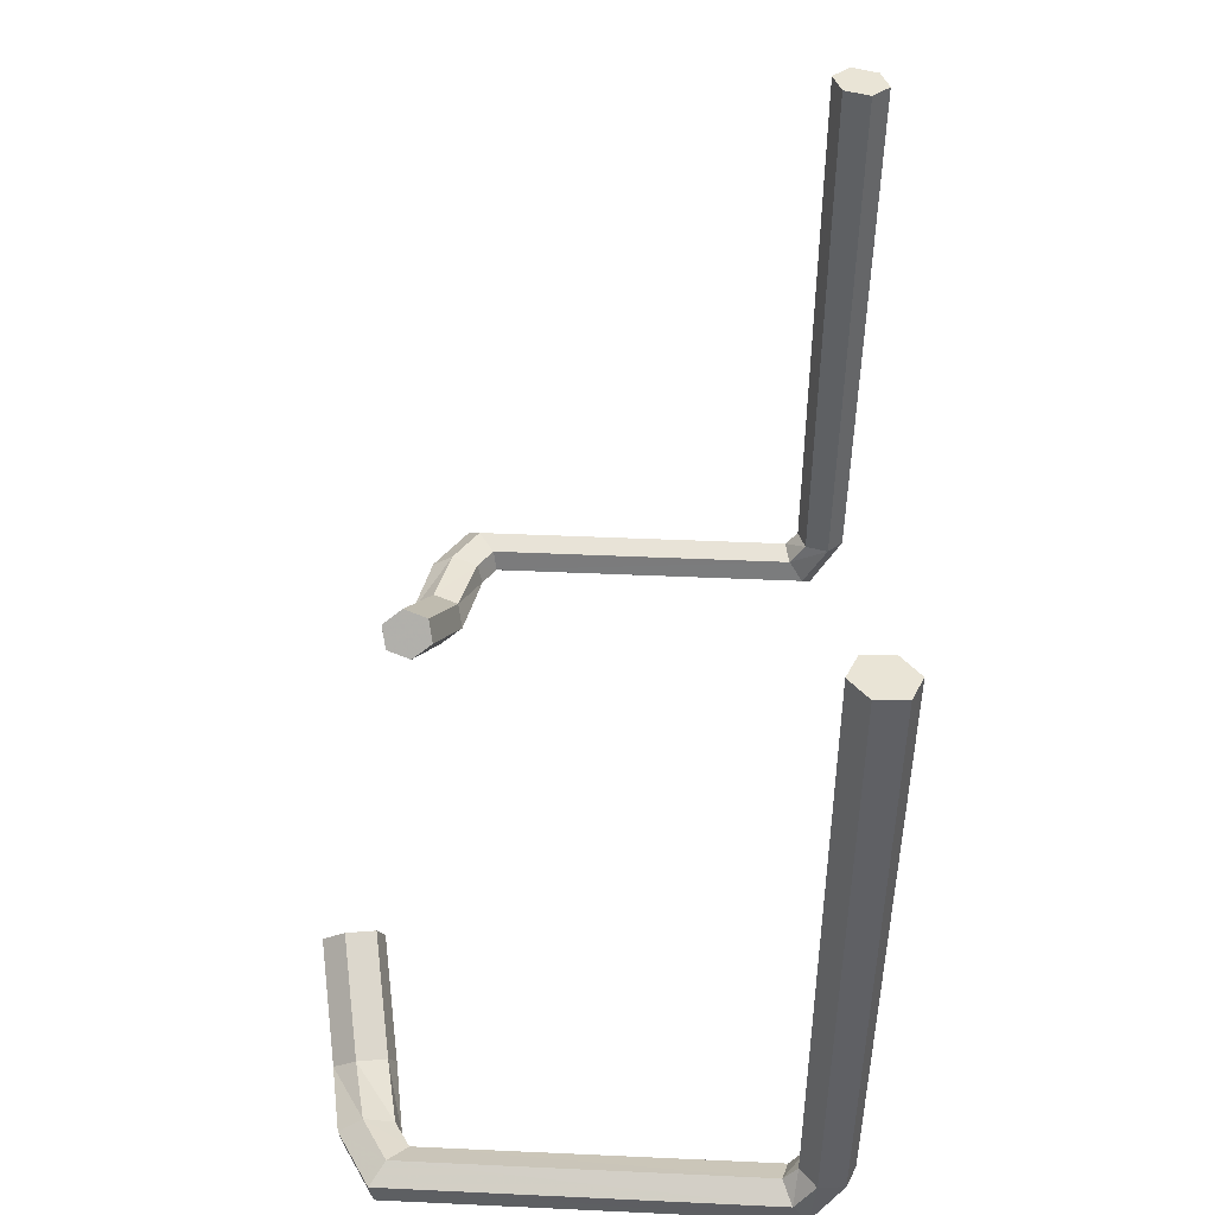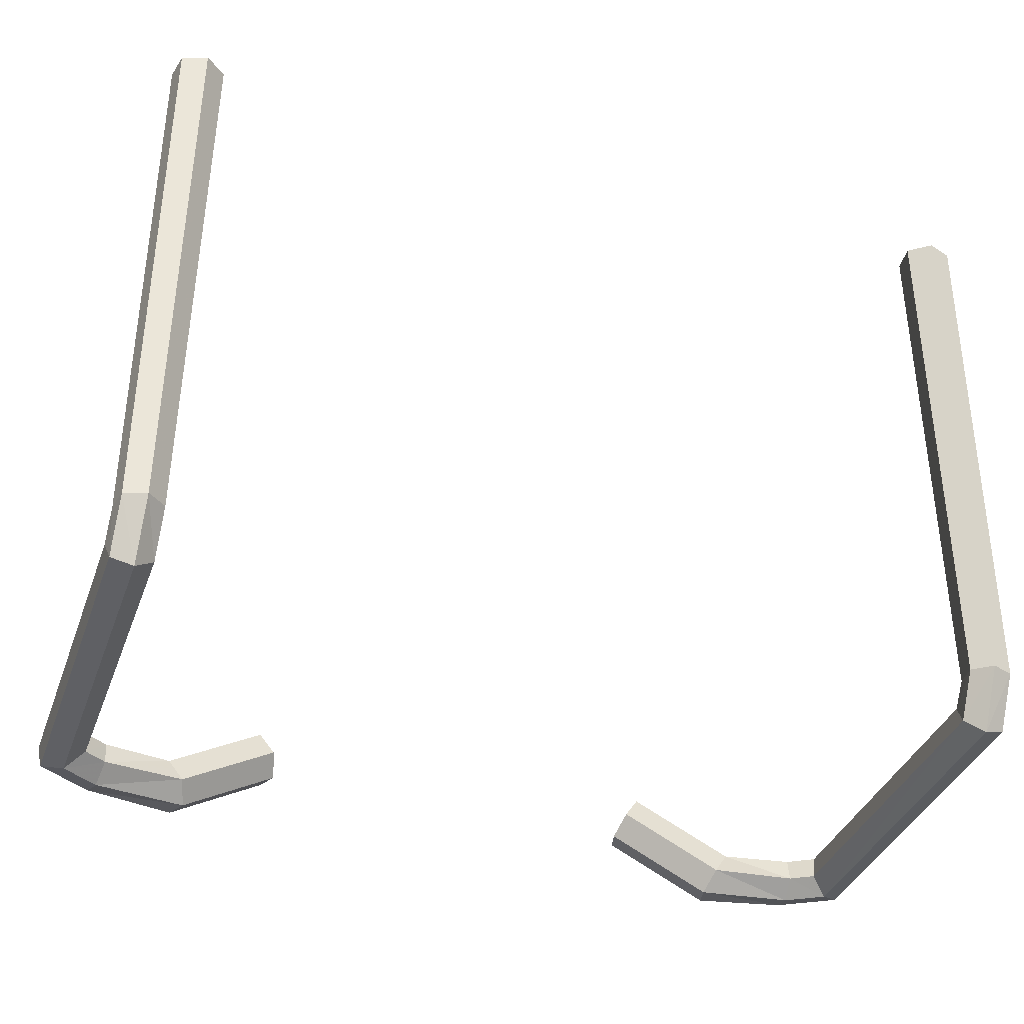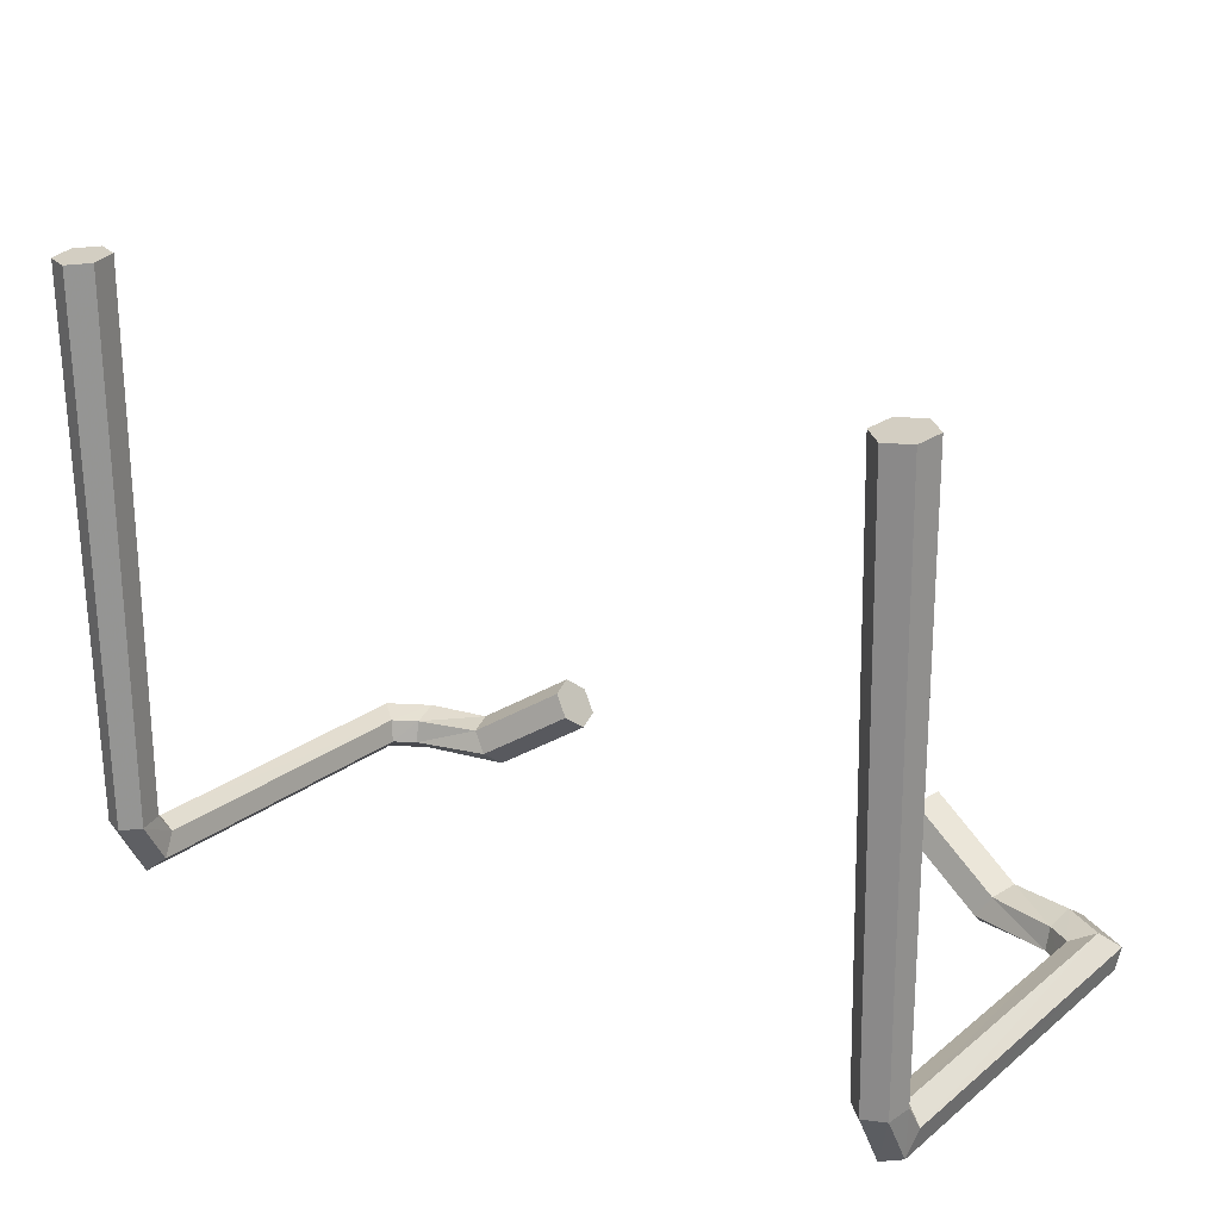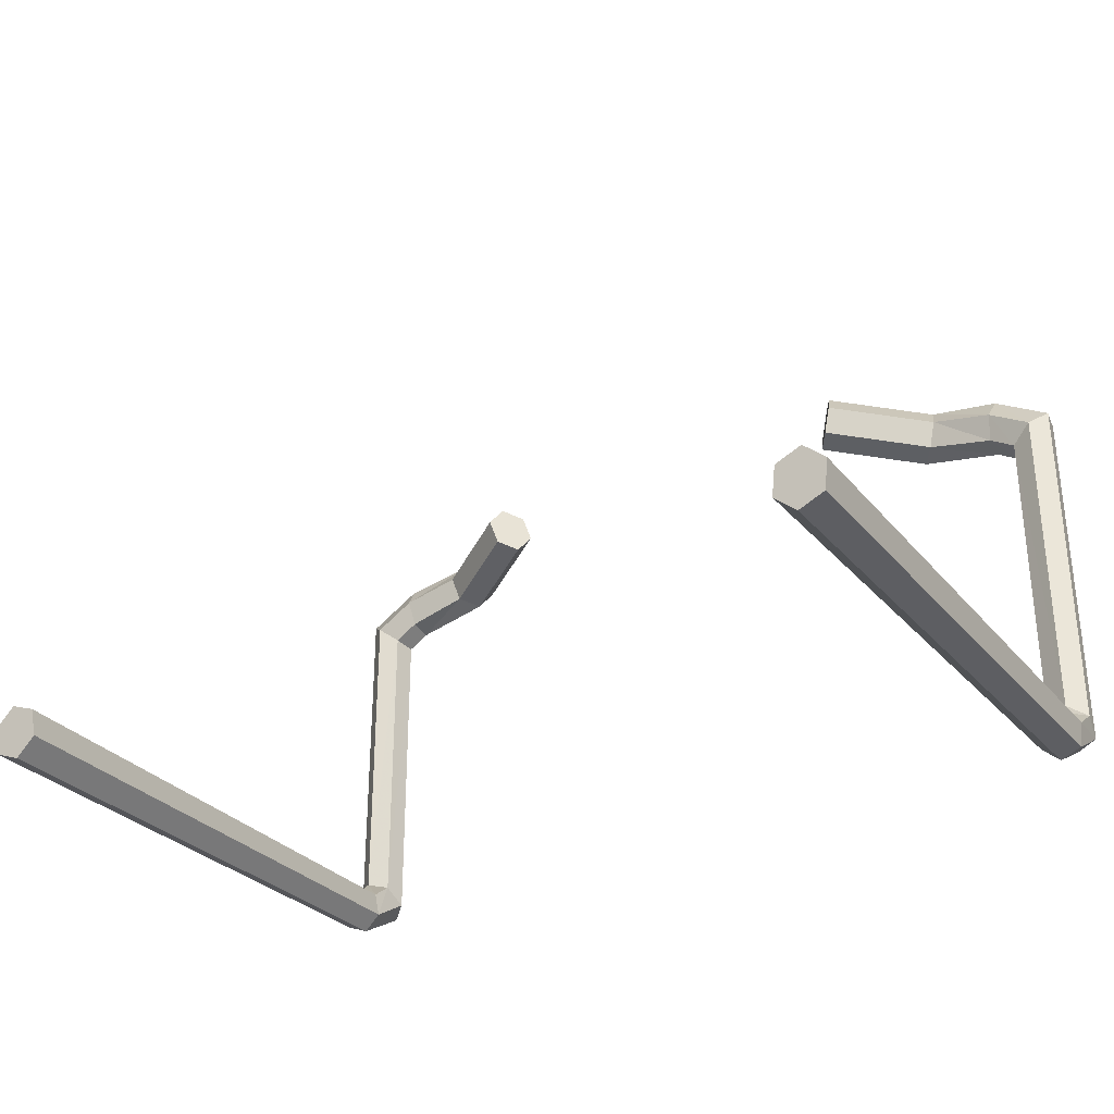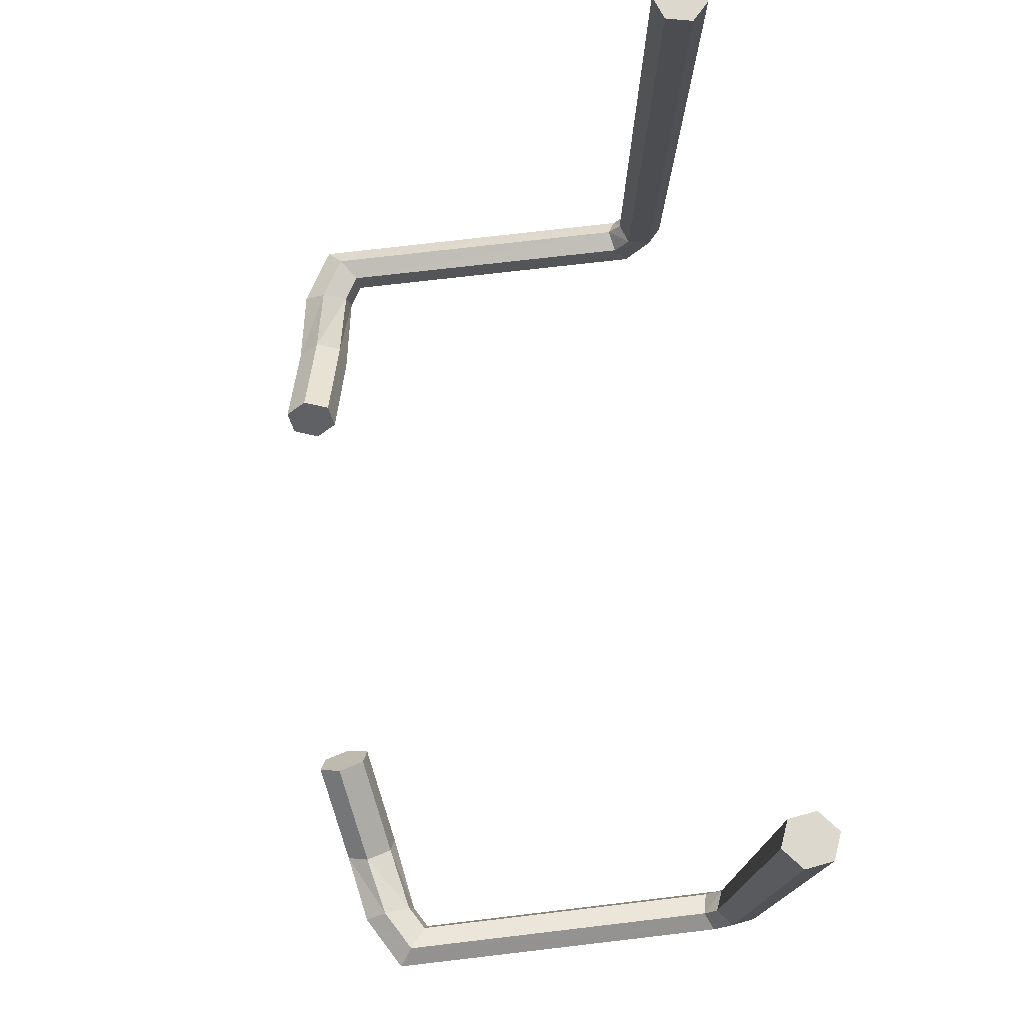
<metadata>
{"format":"obj","ext":"obj","renderer":"f3d","projection":"perspective","resolution":1024,"background":"white","views":[{"elev":40.8,"azim":93.2,"up":"+Y"},{"elev":-37.6,"azim":160.9,"up":"+Y"},{"elev":22.0,"azim":-143.4,"up":"+Y"},{"elev":-31.0,"azim":-147.8,"up":"+Z"},{"elev":73.9,"azim":83.3,"up":"+Y"}]}
</metadata>
<code>
g LemonPickupTailPipe1
v -0.6754 0.2369 -0.1549
v -0.6754 0.2746 -0.1825
v -0.6687 0.2709 -0.2234
v -0.6687 0.1984 -0.1797
v -0.6989 0.1732 0.4093
v -0.6692 0.1983 0.3857
v -0.6687 0.1984 -0.1797
v -0.6988 0.1733 -0.1958
v -0.6758 0.2369 0.391
v -0.7121 0.2505 0.4198
v -0.7122 0.2504 -0.1462
v -0.6754 0.2369 -0.1549
v -0.7352 0.1867 0.4382
v -0.6989 0.1732 0.4093
v -0.6988 0.1733 -0.1958
v -0.7356 0.1868 -0.1871
v -0.6692 0.1983 0.3857
v -0.6758 0.2369 0.391
v -0.6754 0.2369 -0.1549
v -0.6687 0.1984 -0.1797
v -0.7121 0.2505 0.4198
v -0.7418 0.2254 0.4434
v -0.7423 0.2253 -0.1623
v -0.7122 0.2504 -0.1462
v -0.6989 0.1732 0.4093
v -0.6381 0.1732 0.4459
v -0.6323 0.1983 0.4084
v -0.6692 0.1983 0.3857
v -0.7132 1.216 -0.1765
v -0.7106 1.215 -0.1922
v -0.6825 1.214 -0.2032
v -0.6709 1.215 -0.1929
v -0.7478 1.213 -0.207
v -0.7336 1.213 -0.2125
v -0.6774 1.211 -0.2344
v -0.6632 1.21 -0.2399
v -0.7004 1.209 -0.2547
v -0.6978 1.208 -0.2705
v -0.7285 1.21 -0.2438
v -0.7401 1.209 -0.254
v -0.7285 1.21 -0.2438
v -0.7004 1.209 -0.2547
v -0.6774 1.211 -0.2344
v -0.7336 1.213 -0.2125
v -0.6825 1.214 -0.2032
v -0.7106 1.215 -0.1922
v -0.7418 0.2254 0.4434
v -0.7352 0.1867 0.4382
v -0.7356 0.1868 -0.1871
v -0.7423 0.2253 -0.1623
v -0.6758 0.2369 0.391
v -0.6336 0.2369 0.4167
v -0.6406 0.2505 0.4625
v -0.7121 0.2505 0.4198
v -0.6754 0.2746 -0.1825
v -0.6709 1.215 -0.1929
v -0.6632 1.21 -0.2399
v -0.6687 0.2709 -0.2234
v -0.6692 0.1983 0.3857
v -0.6323 0.1983 0.4084
v -0.6336 0.2369 0.4167
v -0.6758 0.2369 0.391
v -0.7356 0.1868 -0.1871
v -0.7356 0.2698 -0.2357
v -0.7423 0.2735 -0.1947
v -0.7423 0.2253 -0.1623
v -0.6687 0.1984 -0.1797
v -0.6687 0.2709 -0.2234
v -0.6988 0.2685 -0.25
v -0.6988 0.1733 -0.1958
v -0.7423 0.2253 -0.1623
v -0.7423 0.2735 -0.1947
v -0.7122 0.2759 -0.1682
v -0.7122 0.2504 -0.1462
v -0.6988 0.1733 -0.1958
v -0.6988 0.2685 -0.25
v -0.7356 0.2698 -0.2357
v -0.7356 0.1868 -0.1871
v -0.7122 0.2504 -0.1462
v -0.7122 0.2759 -0.1682
v -0.6754 0.2746 -0.1825
v -0.6754 0.2369 -0.1549
v -0.6323 0.1983 0.4084
v -0.4957 0.2041 0.4323
v -0.5205 0.2404 0.4406
v -0.6336 0.2369 0.4167
v -0.7356 0.2698 -0.2357
v -0.7401 1.209 -0.254
v -0.7478 1.213 -0.207
v -0.7423 0.2735 -0.1947
v -0.6687 0.2709 -0.2234
v -0.6632 1.21 -0.2399
v -0.6978 1.208 -0.2705
v -0.6988 0.2685 -0.25
v -0.7121 0.2505 0.4198
v -0.6406 0.2505 0.4625
v -0.6463 0.2254 0.5
v -0.7418 0.2254 0.4434
v -0.7423 0.2735 -0.1947
v -0.7478 1.213 -0.207
v -0.7132 1.216 -0.1765
v -0.7122 0.2759 -0.1682
v -0.7352 0.1867 0.4382
v -0.6451 0.1867 0.4917
v -0.6381 0.1732 0.4459
v -0.6989 0.1732 0.4093
v -0.6988 0.2685 -0.25
v -0.6978 1.208 -0.2705
v -0.7401 1.209 -0.254
v -0.7356 0.2698 -0.2357
v -0.7122 0.2759 -0.1682
v -0.7132 1.216 -0.1765
v -0.6709 1.215 -0.1929
v -0.6754 0.2746 -0.1825
v -0.7418 0.2254 0.4434
v -0.6463 0.2254 0.5
v -0.6451 0.1867 0.4917
v -0.7352 0.1867 0.4382
v -0.4846 0.1756 0.4698
v -0.324 0.2786 0.501
v -0.335 0.3071 0.4635
v -0.4957 0.2041 0.4323
v -0.6406 0.2505 0.4625
v -0.5344 0.2481 0.4864
v -0.5234 0.2196 0.5239
v -0.6463 0.2254 0.5
v -0.6381 0.1732 0.4459
v -0.4846 0.1756 0.4698
v -0.4957 0.2041 0.4323
v -0.6323 0.1983 0.4084
v -0.6463 0.2254 0.5
v -0.5234 0.2196 0.5239
v -0.4985 0.1833 0.5156
v -0.6451 0.1867 0.4917
v -0.6336 0.2369 0.4167
v -0.5205 0.2404 0.4406
v -0.5344 0.2481 0.4864
v -0.6406 0.2505 0.4625
v -0.6451 0.1867 0.4917
v -0.4985 0.1833 0.5156
v -0.4846 0.1756 0.4698
v -0.6381 0.1732 0.4459
v -0.335 0.3071 0.4635
v -0.324 0.2786 0.501
v -0.3378 0.2863 0.5468
v -0.3627 0.3226 0.5551
v -0.3599 0.3434 0.4718
v -0.3737 0.3512 0.5177
v -0.5234 0.2196 0.5239
v -0.3627 0.3226 0.5551
v -0.3378 0.2863 0.5468
v -0.4985 0.1833 0.5156
v -0.5205 0.2404 0.4406
v -0.3599 0.3434 0.4718
v -0.3737 0.3512 0.5177
v -0.5344 0.2481 0.4864
v -0.4985 0.1833 0.5156
v -0.3378 0.2863 0.5468
v -0.324 0.2786 0.501
v -0.4846 0.1756 0.4698
v -0.4957 0.2041 0.4323
v -0.335 0.3071 0.4635
v -0.3599 0.3434 0.4718
v -0.5205 0.2404 0.4406
v -0.5344 0.2481 0.4864
v -0.3737 0.3512 0.5177
v -0.3627 0.3226 0.5551
v -0.5234 0.2196 0.5239
v 0.6754 0.2369 -0.1549
v 0.6687 0.1984 -0.1797
v 0.6687 0.2709 -0.2234
v 0.6754 0.2746 -0.1825
v 0.6989 0.1732 0.4093
v 0.6988 0.1733 -0.1958
v 0.6687 0.1984 -0.1797
v 0.6692 0.1983 0.3857
v 0.6758 0.2369 0.391
v 0.6754 0.2369 -0.1549
v 0.7122 0.2504 -0.1462
v 0.7121 0.2505 0.4198
v 0.7352 0.1867 0.4382
v 0.7356 0.1868 -0.1871
v 0.6988 0.1733 -0.1958
v 0.6989 0.1732 0.4093
v 0.6692 0.1983 0.3857
v 0.6687 0.1984 -0.1797
v 0.6754 0.2369 -0.1549
v 0.6758 0.2369 0.391
v 0.7121 0.2505 0.4198
v 0.7122 0.2504 -0.1462
v 0.7423 0.2253 -0.1623
v 0.7418 0.2254 0.4434
v 0.6989 0.1732 0.4093
v 0.6692 0.1983 0.3857
v 0.6323 0.1983 0.4084
v 0.6381 0.1732 0.4459
v 0.7132 1.216 -0.1765
v 0.6709 1.215 -0.1929
v 0.6825 1.214 -0.2032
v 0.7106 1.215 -0.1922
v 0.7478 1.213 -0.207
v 0.7336 1.213 -0.2125
v 0.6774 1.211 -0.2344
v 0.6632 1.21 -0.2399
v 0.7004 1.209 -0.2547
v 0.6978 1.208 -0.2705
v 0.7285 1.21 -0.2438
v 0.7401 1.209 -0.254
v 0.6774 1.211 -0.2344
v 0.7004 1.209 -0.2547
v 0.7285 1.21 -0.2438
v 0.7336 1.213 -0.2125
v 0.6825 1.214 -0.2032
v 0.7106 1.215 -0.1922
v 0.7418 0.2254 0.4434
v 0.7423 0.2253 -0.1623
v 0.7356 0.1868 -0.1871
v 0.7352 0.1867 0.4382
v 0.6758 0.2369 0.391
v 0.7121 0.2505 0.4198
v 0.6406 0.2505 0.4625
v 0.6336 0.2369 0.4167
v 0.6754 0.2746 -0.1825
v 0.6687 0.2709 -0.2234
v 0.6632 1.21 -0.2399
v 0.6709 1.215 -0.1929
v 0.6692 0.1983 0.3857
v 0.6758 0.2369 0.391
v 0.6336 0.2369 0.4167
v 0.6323 0.1983 0.4084
v 0.7356 0.1868 -0.1871
v 0.7423 0.2253 -0.1623
v 0.7423 0.2735 -0.1947
v 0.7356 0.2698 -0.2357
v 0.6687 0.1984 -0.1797
v 0.6988 0.1733 -0.1958
v 0.6988 0.2685 -0.25
v 0.6687 0.2709 -0.2234
v 0.7423 0.2253 -0.1623
v 0.7122 0.2504 -0.1462
v 0.7122 0.2759 -0.1682
v 0.7423 0.2735 -0.1947
v 0.6988 0.1733 -0.1958
v 0.7356 0.1868 -0.1871
v 0.7356 0.2698 -0.2357
v 0.6988 0.2685 -0.25
v 0.7122 0.2504 -0.1462
v 0.6754 0.2369 -0.1549
v 0.6754 0.2746 -0.1825
v 0.7122 0.2759 -0.1682
v 0.6323 0.1983 0.4084
v 0.6336 0.2369 0.4167
v 0.5205 0.2404 0.4406
v 0.4957 0.2041 0.4323
v 0.7356 0.2698 -0.2357
v 0.7423 0.2735 -0.1947
v 0.7478 1.213 -0.207
v 0.7401 1.209 -0.254
v 0.6687 0.2709 -0.2234
v 0.6988 0.2685 -0.25
v 0.6978 1.208 -0.2705
v 0.6632 1.21 -0.2399
v 0.7121 0.2505 0.4198
v 0.7418 0.2254 0.4434
v 0.6463 0.2254 0.5
v 0.6406 0.2505 0.4625
v 0.7423 0.2735 -0.1947
v 0.7122 0.2759 -0.1682
v 0.7132 1.216 -0.1765
v 0.7478 1.213 -0.207
v 0.7352 0.1867 0.4382
v 0.6989 0.1732 0.4093
v 0.6381 0.1732 0.4459
v 0.6451 0.1867 0.4917
v 0.6988 0.2685 -0.25
v 0.7356 0.2698 -0.2357
v 0.7401 1.209 -0.254
v 0.6978 1.208 -0.2705
v 0.7122 0.2759 -0.1682
v 0.6754 0.2746 -0.1825
v 0.6709 1.215 -0.1929
v 0.7132 1.216 -0.1765
v 0.7418 0.2254 0.4434
v 0.7352 0.1867 0.4382
v 0.6451 0.1867 0.4917
v 0.6463 0.2254 0.5
v 0.4846 0.1756 0.4698
v 0.4957 0.2041 0.4323
v 0.335 0.3071 0.4635
v 0.324 0.2786 0.501
v 0.6406 0.2505 0.4625
v 0.6463 0.2254 0.5
v 0.5234 0.2196 0.5239
v 0.5344 0.2481 0.4864
v 0.6381 0.1732 0.4459
v 0.6323 0.1983 0.4084
v 0.4957 0.2041 0.4323
v 0.4846 0.1756 0.4698
v 0.6463 0.2254 0.5
v 0.6451 0.1867 0.4917
v 0.4985 0.1833 0.5156
v 0.5234 0.2196 0.5239
v 0.6336 0.2369 0.4167
v 0.6406 0.2505 0.4625
v 0.5344 0.2481 0.4864
v 0.5205 0.2404 0.4406
v 0.6451 0.1867 0.4917
v 0.6381 0.1732 0.4459
v 0.4846 0.1756 0.4698
v 0.4985 0.1833 0.5156
v 0.3378 0.2863 0.5468
v 0.324 0.2786 0.501
v 0.335 0.3071 0.4635
v 0.3627 0.3226 0.5551
v 0.3599 0.3434 0.4718
v 0.3737 0.3512 0.5177
v 0.5234 0.2196 0.5239
v 0.4985 0.1833 0.5156
v 0.3378 0.2863 0.5468
v 0.3627 0.3226 0.5551
v 0.5205 0.2404 0.4406
v 0.5344 0.2481 0.4864
v 0.3737 0.3512 0.5177
v 0.3599 0.3434 0.4718
v 0.4985 0.1833 0.5156
v 0.4846 0.1756 0.4698
v 0.324 0.2786 0.501
v 0.3378 0.2863 0.5468
v 0.4957 0.2041 0.4323
v 0.5205 0.2404 0.4406
v 0.3599 0.3434 0.4718
v 0.335 0.3071 0.4635
v 0.5344 0.2481 0.4864
v 0.5234 0.2196 0.5239
v 0.3627 0.3226 0.5551
v 0.3737 0.3512 0.5177
g LemonPickupTailPipe1_0
f 3 2 1
f 4 3 1
f 7 6 5
f 8 7 5
f 11 10 9
f 12 11 9
f 15 14 13
f 16 15 13
f 19 18 17
f 20 19 17
f 23 22 21
f 24 23 21
f 27 26 25
f 28 27 25
f 31 30 29
f 32 31 29
f 29 30 33
f 30 34 33
f 35 31 32
f 36 35 32
f 37 35 36
f 38 37 36
f 39 37 38
f 40 39 38
f 34 39 40
f 33 34 40
f 43 42 41
f 41 44 43
f 44 45 43
f 44 46 45
f 49 48 47
f 50 49 47
f 53 52 51
f 54 53 51
f 57 56 55
f 58 57 55
f 61 60 59
f 62 61 59
f 65 64 63
f 66 65 63
f 69 68 67
f 70 69 67
f 73 72 71
f 74 73 71
f 77 76 75
f 78 77 75
f 81 80 79
f 82 81 79
f 85 84 83
f 86 85 83
f 89 88 87
f 90 89 87
f 93 92 91
f 94 93 91
f 97 96 95
f 98 97 95
f 101 100 99
f 102 101 99
f 105 104 103
f 106 105 103
f 109 108 107
f 110 109 107
f 113 112 111
f 114 113 111
f 117 116 115
f 118 117 115
f 121 120 119
f 122 121 119
f 125 124 123
f 126 125 123
f 129 128 127
f 130 129 127
f 133 132 131
f 134 133 131
f 137 136 135
f 138 137 135
f 141 140 139
f 142 141 139
f 145 144 143
f 143 146 145
f 143 147 146
f 147 148 146
f 151 150 149
f 152 151 149
f 155 154 153
f 156 155 153
f 159 158 157
f 160 159 157
f 163 162 161
f 164 163 161
f 167 166 165
f 168 167 165
f 171 170 169
f 172 171 169
f 175 174 173
f 176 175 173
f 179 178 177
f 180 179 177
f 183 182 181
f 184 183 181
f 187 186 185
f 188 187 185
f 191 190 189
f 192 191 189
f 195 194 193
f 196 195 193
f 199 198 197
f 200 199 197
f 200 197 201
f 202 200 201
f 199 203 198
f 203 204 198
f 203 205 204
f 205 206 204
f 205 207 206
f 207 208 206
f 202 201 208
f 207 202 208
f 211 210 209
f 209 212 211
f 209 213 212
f 213 214 212
f 217 216 215
f 218 217 215
f 221 220 219
f 222 221 219
f 225 224 223
f 226 225 223
f 229 228 227
f 230 229 227
f 233 232 231
f 234 233 231
f 237 236 235
f 238 237 235
f 241 240 239
f 242 241 239
f 245 244 243
f 246 245 243
f 249 248 247
f 250 249 247
f 253 252 251
f 254 253 251
f 257 256 255
f 258 257 255
f 261 260 259
f 262 261 259
f 265 264 263
f 266 265 263
f 269 268 267
f 270 269 267
f 273 272 271
f 274 273 271
f 277 276 275
f 278 277 275
f 281 280 279
f 282 281 279
f 285 284 283
f 286 285 283
f 289 288 287
f 290 289 287
f 293 292 291
f 294 293 291
f 297 296 295
f 298 297 295
f 301 300 299
f 302 301 299
f 305 304 303
f 306 305 303
f 309 308 307
f 310 309 307
f 313 312 311
f 311 314 313
f 314 315 313
f 314 316 315
f 319 318 317
f 320 319 317
f 323 322 321
f 324 323 321
f 327 326 325
f 328 327 325
f 331 330 329
f 332 331 329
f 335 334 333
f 336 335 333

</code>
